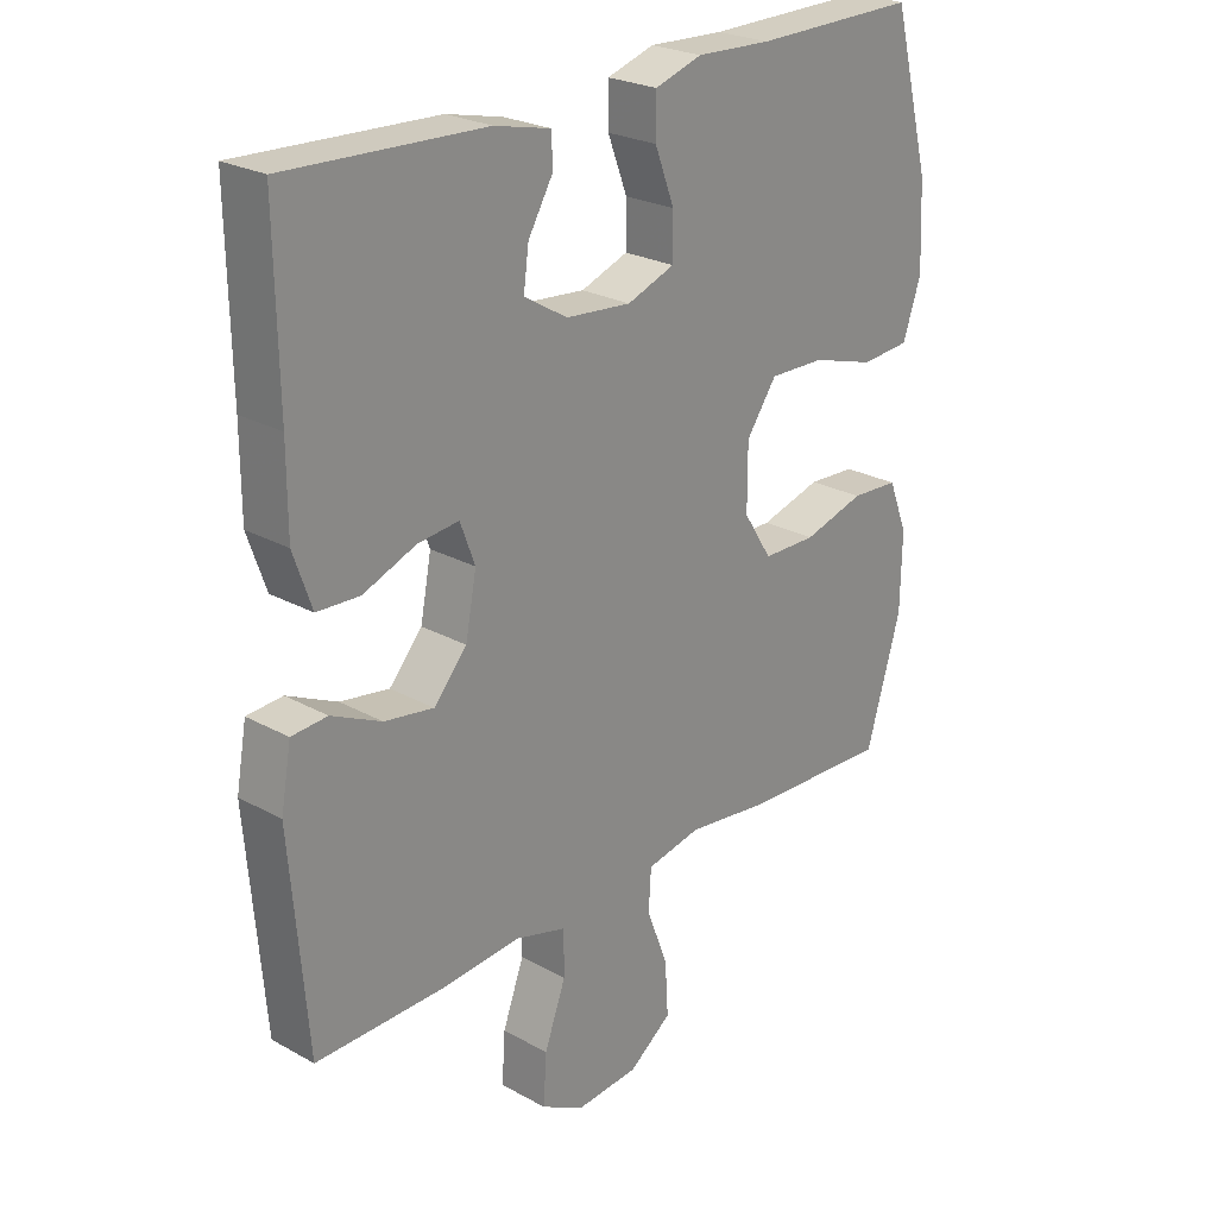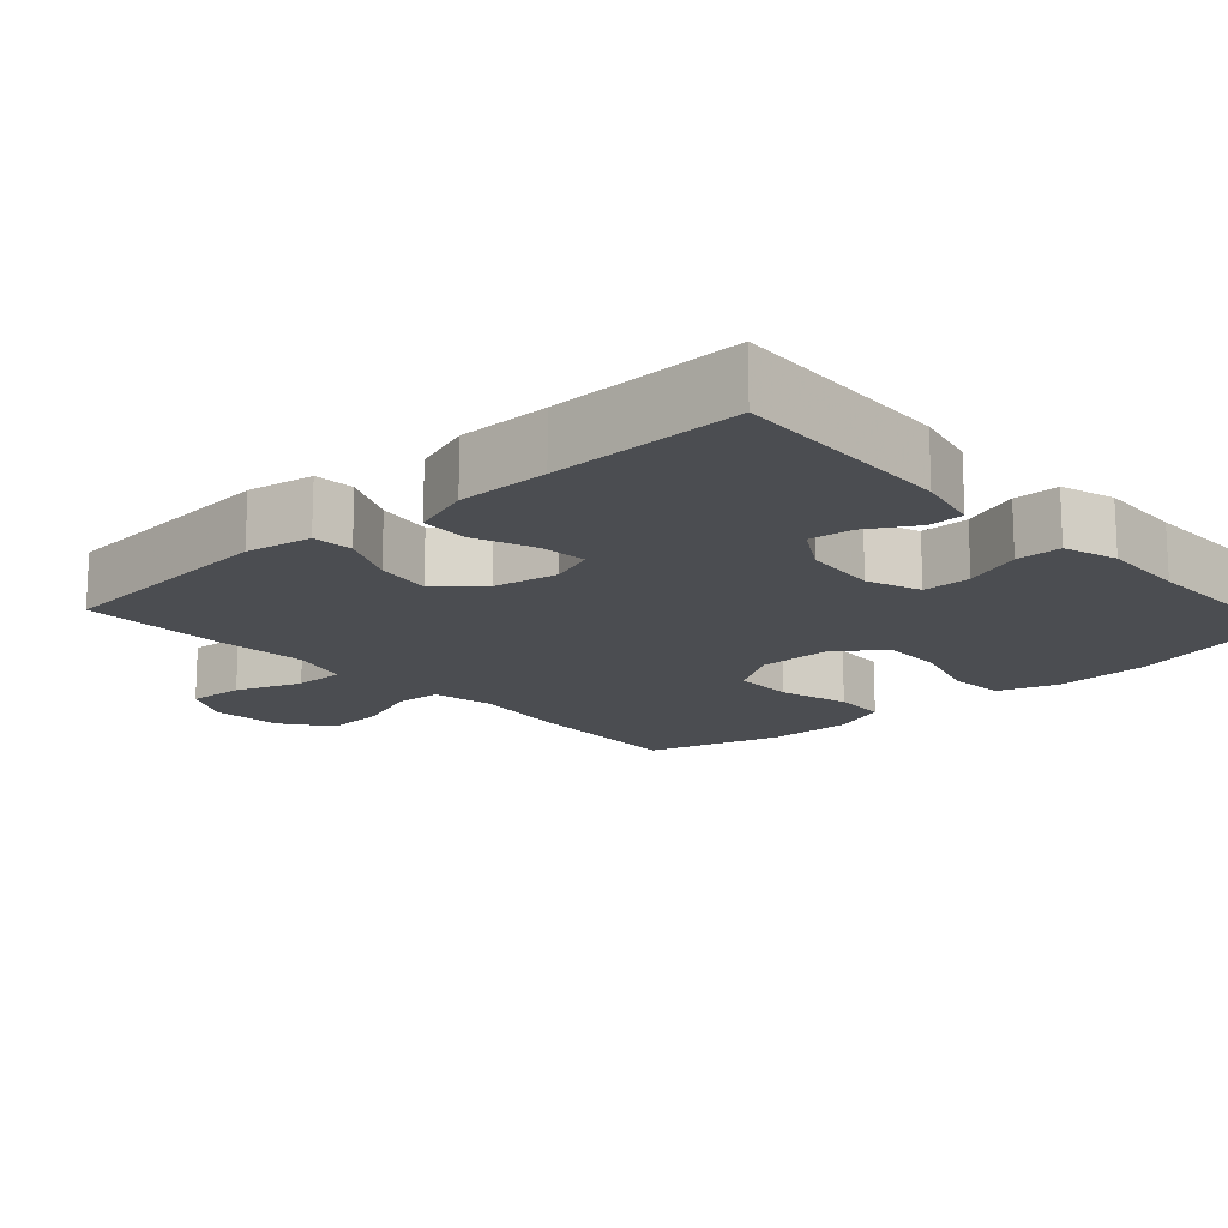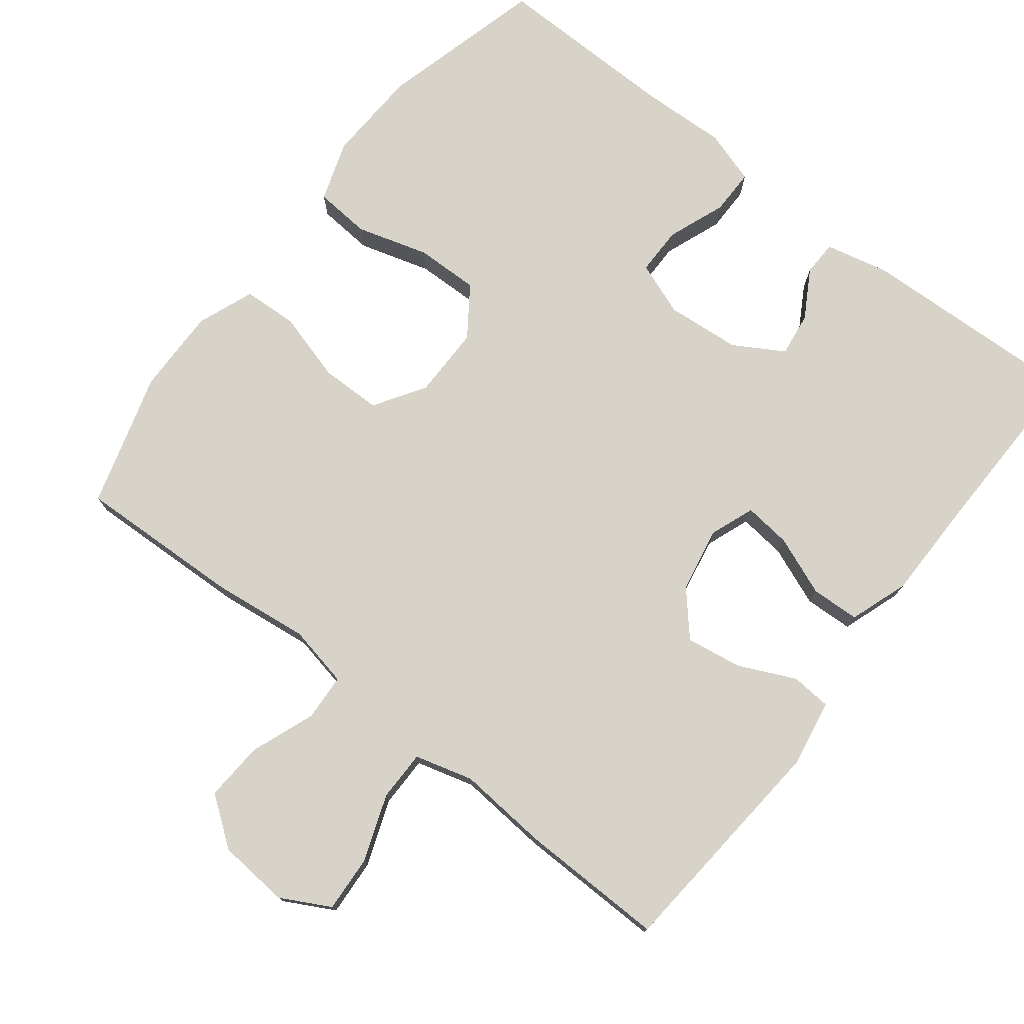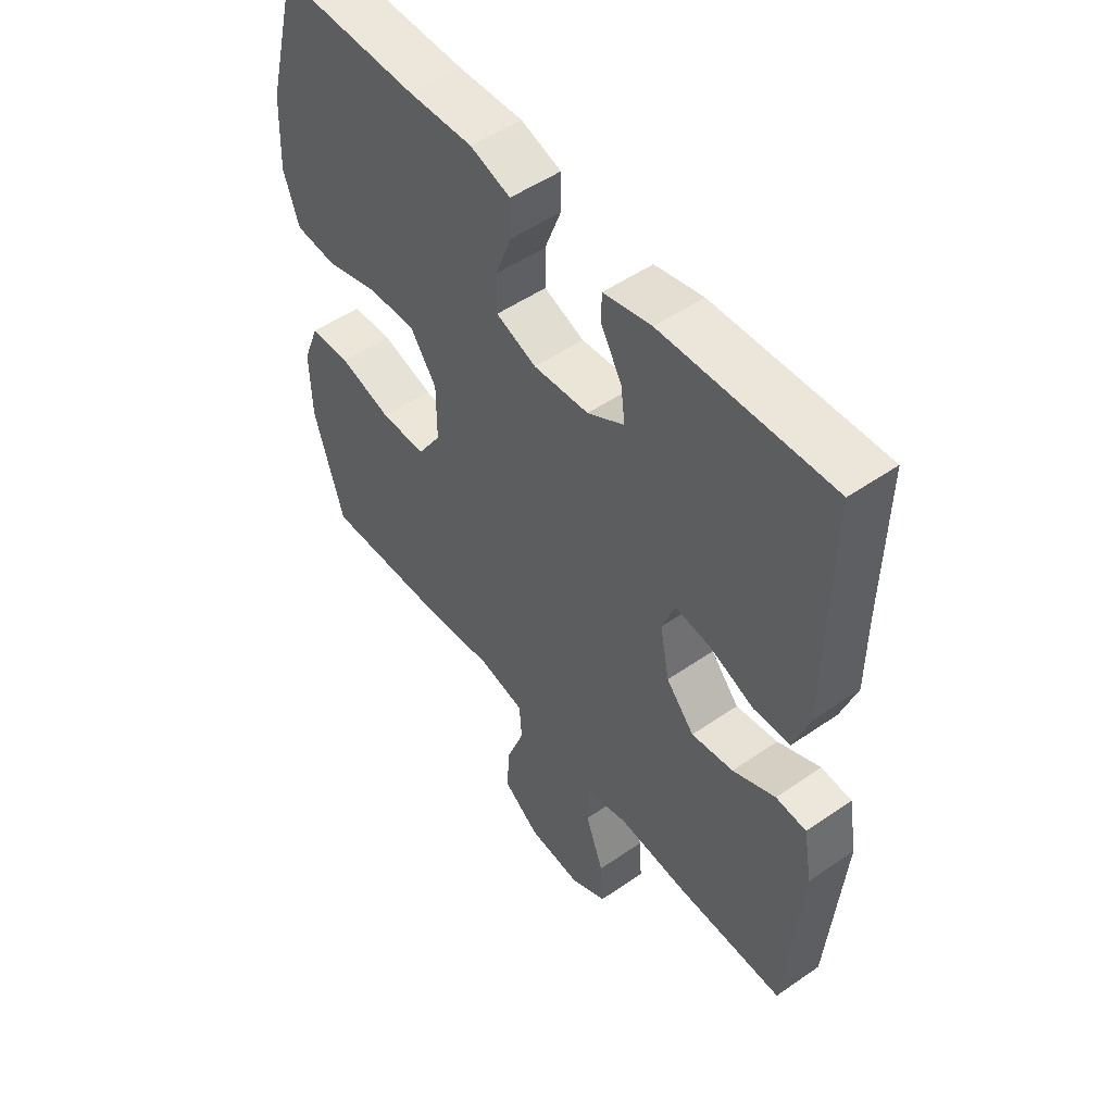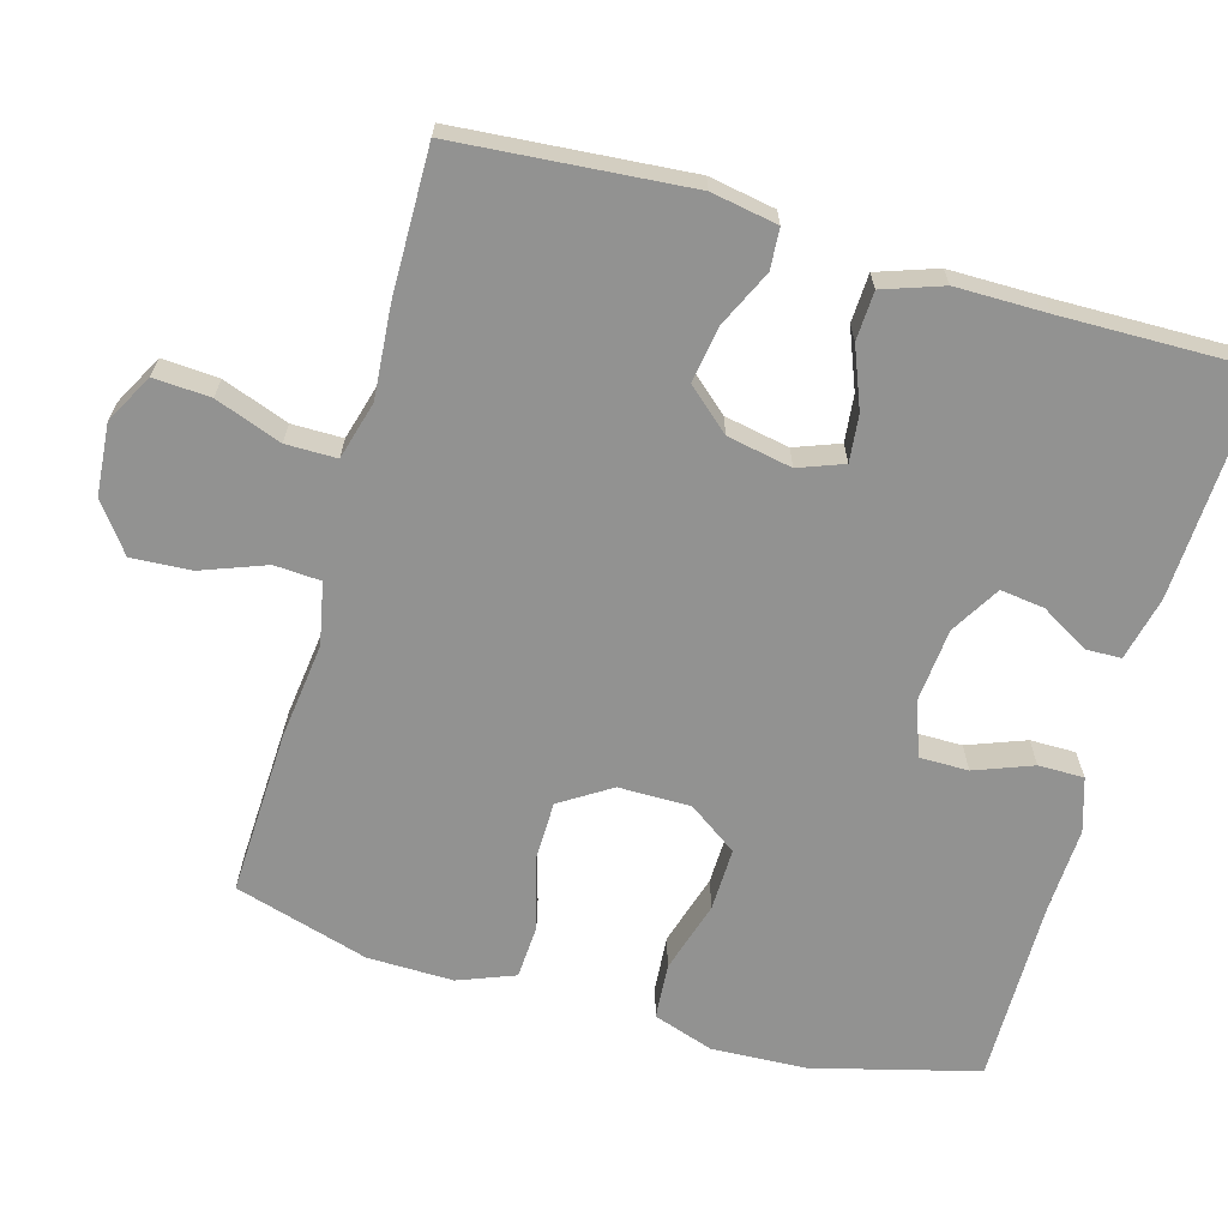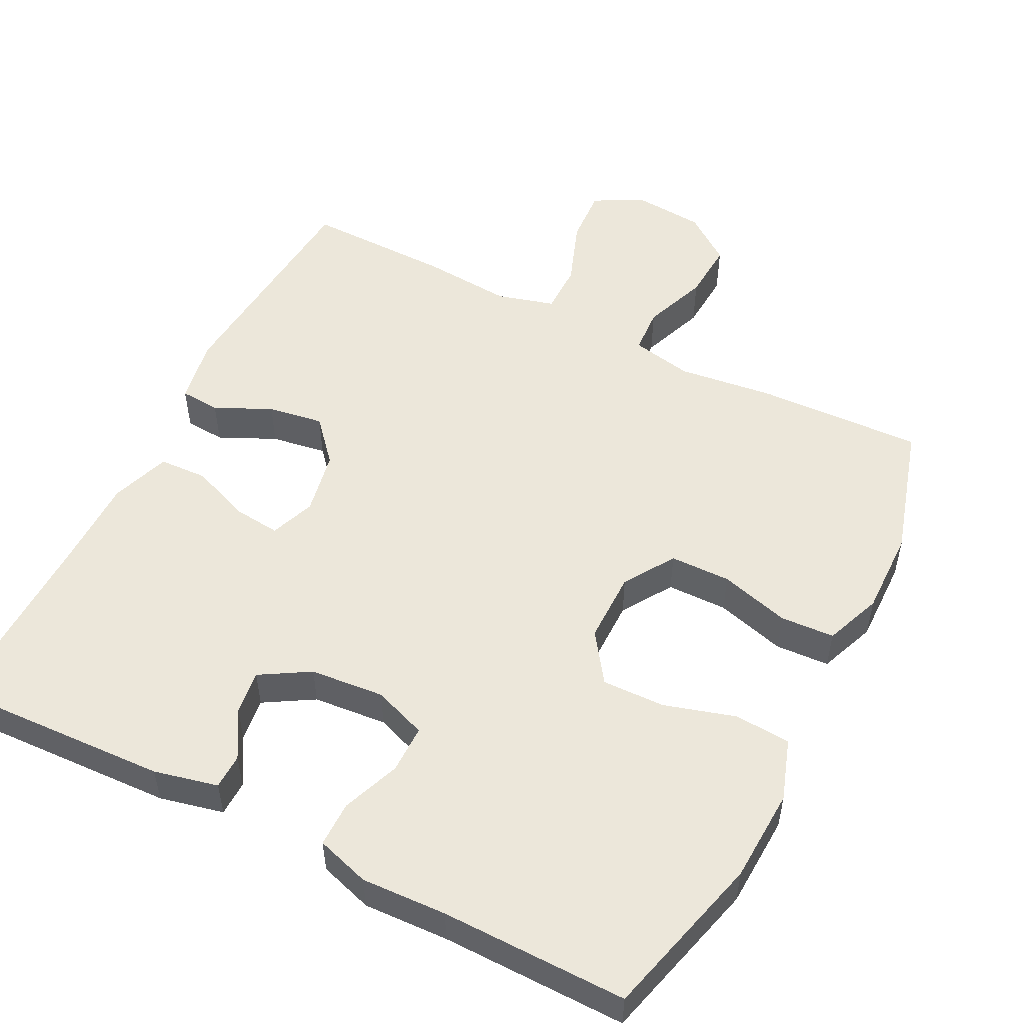
<metadata>
{"format":"obj","ext":"obj","renderer":"f3d","projection":"perspective","resolution":1024,"background":"white","views":[{"elev":24.7,"azim":-47.9,"up":"+Z"},{"elev":-15.7,"azim":-47.8,"up":"+Y"},{"elev":76.1,"azim":-142.0,"up":"+Y"},{"elev":51.4,"azim":-126.9,"up":"+Z"},{"elev":-66.2,"azim":-105.9,"up":"+Y"},{"elev":52.3,"azim":26.9,"up":"+Y"}]}
</metadata>
<code>
v 0.5 0.07 0.5
v 0.559 0.07 0.275
v 0.565 0.07 0.147
v 0.537 0.07 0.064
v 0.461 0.07 0.058
v 0.363 0.07 0.087
v 0.277 0.07 0.089
v 0.23 0.07 0.022
v 0.23 0.07 -0.076
v 0.274 0.07 -0.145
v 0.357 0.07 -0.146
v 0.452 0.07 -0.119
v 0.526 0.07 -0.123
v 0.556 0.07 -0.2
v 0.554 0.07 -0.317
v 0.5 0.07 -0.5
v 0.274 0.07 -0.491
v 0.143 0.07 -0.475
v 0.059 0.07 -0.492
v 0.055 0.07 -0.555
v 0.088 0.07 -0.643
v 0.093 0.07 -0.724
v 0.027 0.07 -0.773
v -0.07 0.07 -0.781
v -0.137 0.07 -0.745
v -0.132 0.07 -0.668
v -0.099 0.07 -0.578
v -0.099 0.07 -0.509
v -0.178 0.07 -0.487
v -0.301 0.07 -0.497
v -0.5 0.07 -0.5
v -0.526 0.07 -0.184
v -0.51 0.07 -0.094
v -0.455 0.07 -0.09
v -0.378 0.07 -0.126
v -0.302 0.07 -0.138
v -0.251 0.07 -0.08
v -0.234 0.07 0.008
v -0.257 0.07 0.069
v -0.321 0.07 0.062
v -0.402 0.07 0.03
v -0.468 0.07 0.033
v -0.496 0.07 0.114
v -0.496 0.07 0.239
v -0.5 0.07 0.5
v -0.195 0.07 0.487
v -0.108 0.07 0.467
v -0.107 0.07 0.419
v -0.145 0.07 0.354
v -0.153 0.07 0.294
v -0.086 0.07 0.254
v 0.015 0.07 0.245
v 0.088 0.07 0.272
v 0.088 0.07 0.338
v 0.058 0.07 0.417
v 0.058 0.07 0.479
v 0.131 0.07 0.502
v 0.247 0.07 0.497
v 0.5 0 0.5
v 0.559 0 0.275
v 0.565 0 0.147
v 0.537 0 0.064
v 0.461 0 0.058
v 0.363 0 0.087
v 0.277 0 0.089
v 0.23 0 0.022
v 0.23 0 -0.076
v 0.274 0 -0.145
v 0.357 0 -0.146
v 0.452 0 -0.119
v 0.526 0 -0.123
v 0.556 0 -0.2
v 0.554 0 -0.317
v 0.5 0 -0.5
v 0.274 0 -0.491
v 0.143 0 -0.475
v 0.059 0 -0.492
v 0.055 0 -0.555
v 0.088 0 -0.643
v 0.093 0 -0.724
v 0.027 0 -0.773
v -0.07 0 -0.781
v -0.137 0 -0.745
v -0.132 0 -0.668
v -0.099 0 -0.578
v -0.099 0 -0.509
v -0.178 0 -0.487
v -0.301 0 -0.497
v -0.5 0 -0.5
v -0.526 0 -0.184
v -0.51 0 -0.094
v -0.455 0 -0.09
v -0.378 0 -0.126
v -0.302 0 -0.138
v -0.251 0 -0.08
v -0.234 0 0.008
v -0.257 0 0.069
v -0.321 0 0.062
v -0.402 0 0.03
v -0.468 0 0.033
v -0.496 0 0.114
v -0.496 0 0.239
v -0.5 0 0.5
v -0.195 0 0.487
v -0.108 0 0.467
v -0.107 0 0.419
v -0.145 0 0.354
v -0.153 0 0.294
v -0.086 0 0.254
v 0.015 0 0.245
v 0.088 0 0.272
v 0.088 0 0.338
v 0.058 0 0.417
v 0.058 0 0.479
v 0.131 0 0.502
v 0.247 0 0.497
f 55 56 57 58
f 54 55 58 1
f 53 54 1 2
f 52 53 2 3
f 51 52 3 4
f 46 47 48 49
f 44 45 46 49
f 44 49 50
f 43 44 50 51
f 40 41 42 43
f 39 40 43 51
f 32 33 34 35
f 32 35 36
f 29 30 31 32
f 28 29 32 36
f 24 25 26 27
f 24 27 28
f 23 24 28
f 20 21 22 23
f 19 20 23 28
f 18 19 28 36
f 11 12 13 14
f 10 11 14 15
f 51 4 5 6
f 51 6 7
f 38 39 51 7
f 37 38 7 8
f 36 37 8 9
f 18 36 9 10
f 16 17 18
f 10 15 16 18
f 116 115 114 113
f 59 116 113 112
f 60 59 112 111
f 61 60 111 110
f 62 61 110 109
f 107 106 105 104
f 107 104 103 102
f 108 107 102
f 109 108 102 101
f 101 100 99 98
f 109 101 98 97
f 93 92 91 90
f 94 93 90
f 90 89 88 87
f 94 90 87 86
f 85 84 83 82
f 86 85 82
f 86 82 81
f 81 80 79 78
f 86 81 78 77
f 94 86 77 76
f 72 71 70 69
f 73 72 69 68
f 64 63 62 109
f 65 64 109
f 65 109 97 96
f 66 65 96 95
f 67 66 95 94
f 68 67 94 76
f 76 75 74
f 76 74 73 68
f 1 59 60 2
f 2 60 61 3
f 3 61 62 4
f 4 62 63 5
f 5 63 64 6
f 6 64 65 7
f 7 65 66 8
f 8 66 67 9
f 9 67 68 10
f 10 68 69 11
f 11 69 70 12
f 12 70 71 13
f 13 71 72 14
f 14 72 73 15
f 15 73 74 16
f 16 74 75 17
f 17 75 76 18
f 18 76 77 19
f 19 77 78 20
f 20 78 79 21
f 21 79 80 22
f 22 80 81 23
f 23 81 82 24
f 24 82 83 25
f 25 83 84 26
f 26 84 85 27
f 27 85 86 28
f 28 86 87 29
f 29 87 88 30
f 30 88 89 31
f 31 89 90 32
f 32 90 91 33
f 33 91 92 34
f 34 92 93 35
f 35 93 94 36
f 36 94 95 37
f 37 95 96 38
f 38 96 97 39
f 39 97 98 40
f 40 98 99 41
f 41 99 100 42
f 42 100 101 43
f 43 101 102 44
f 44 102 103 45
f 45 103 104 46
f 46 104 105 47
f 47 105 106 48
f 48 106 107 49
f 49 107 108 50
f 50 108 109 51
f 51 109 110 52
f 52 110 111 53
f 53 111 112 54
f 54 112 113 55
f 55 113 114 56
f 56 114 115 57
f 57 115 116 58
f 58 116 59 1

</code>
